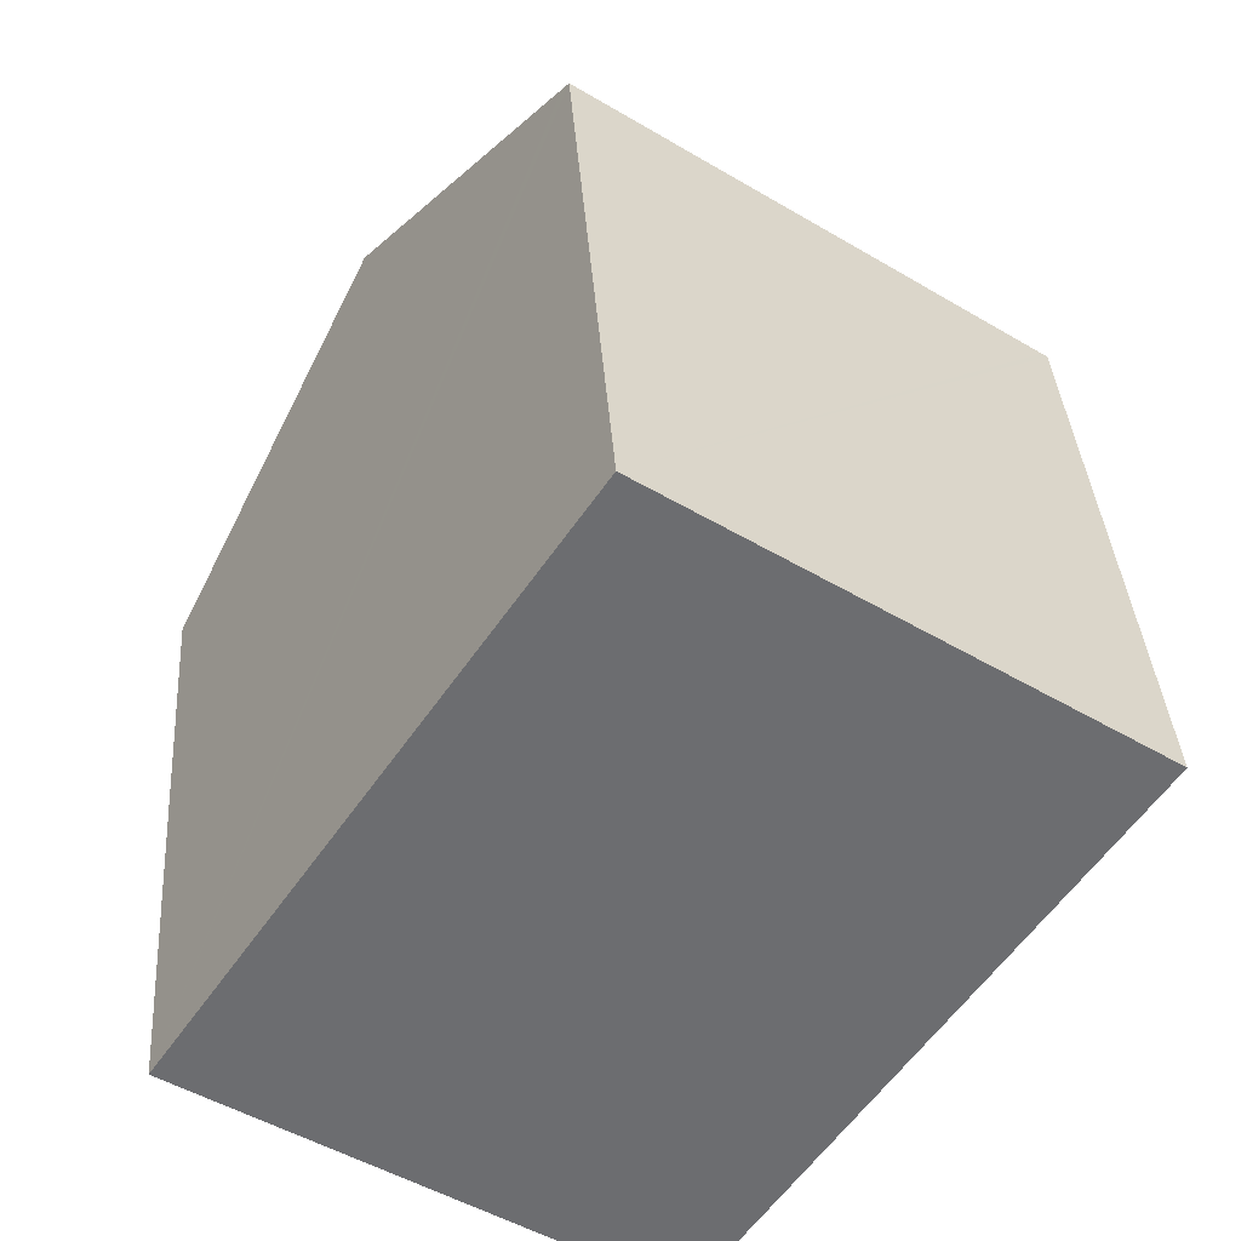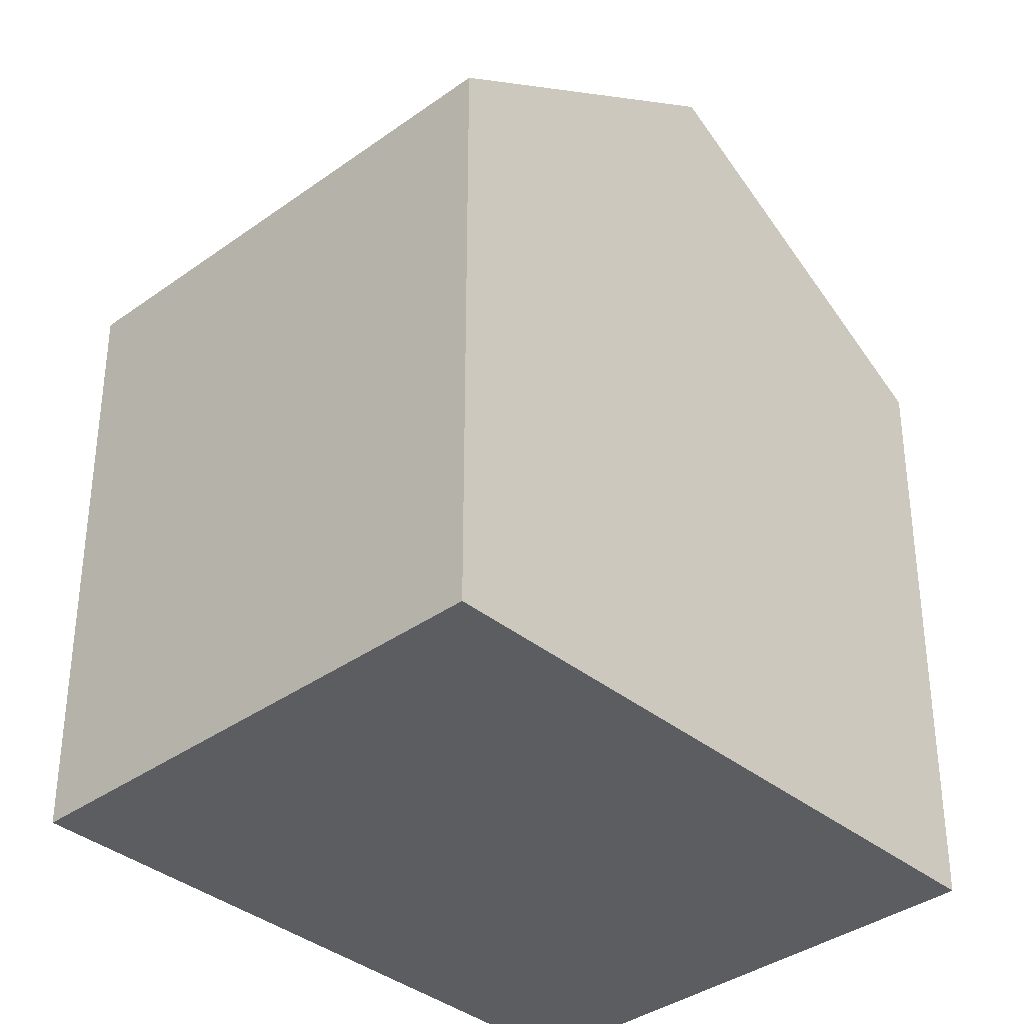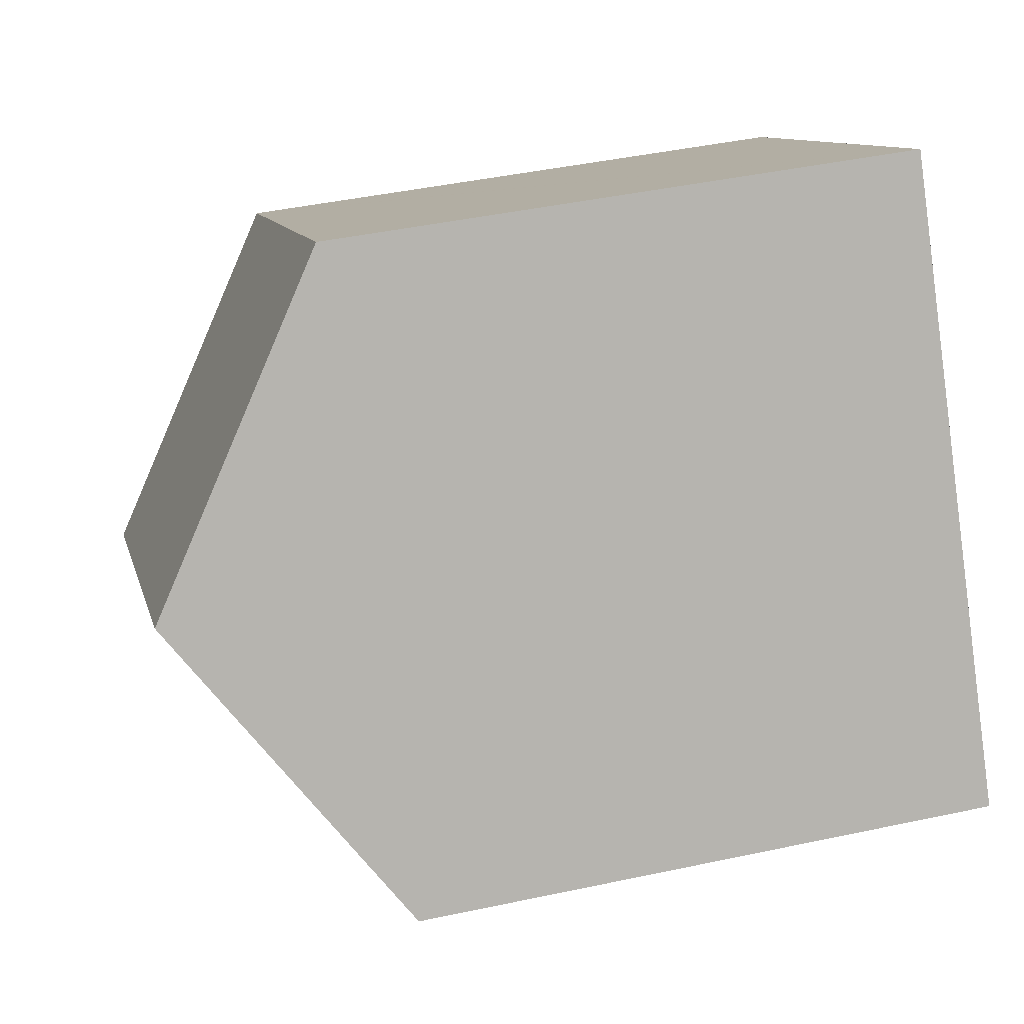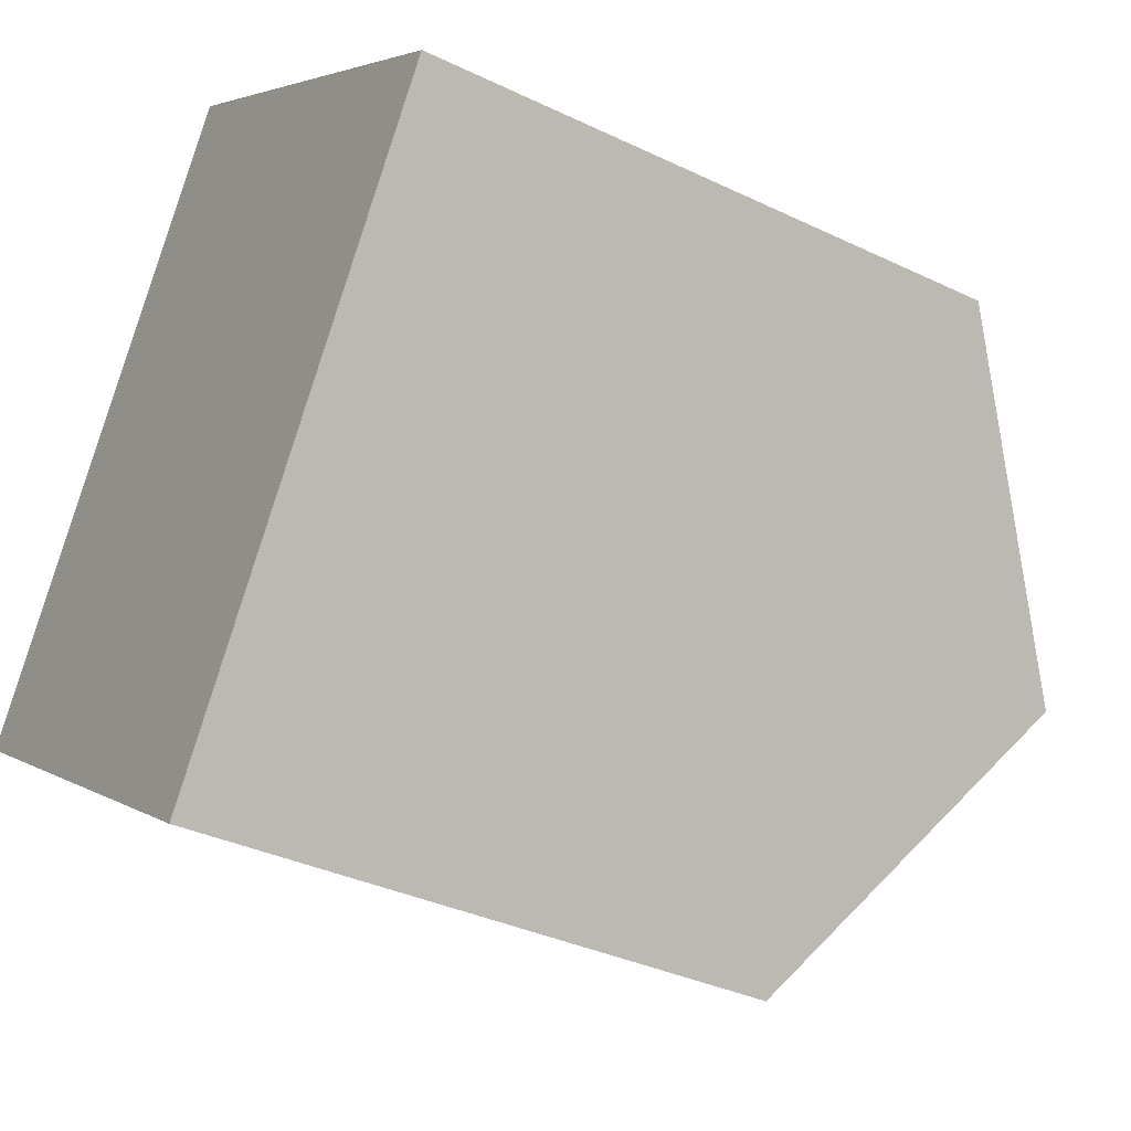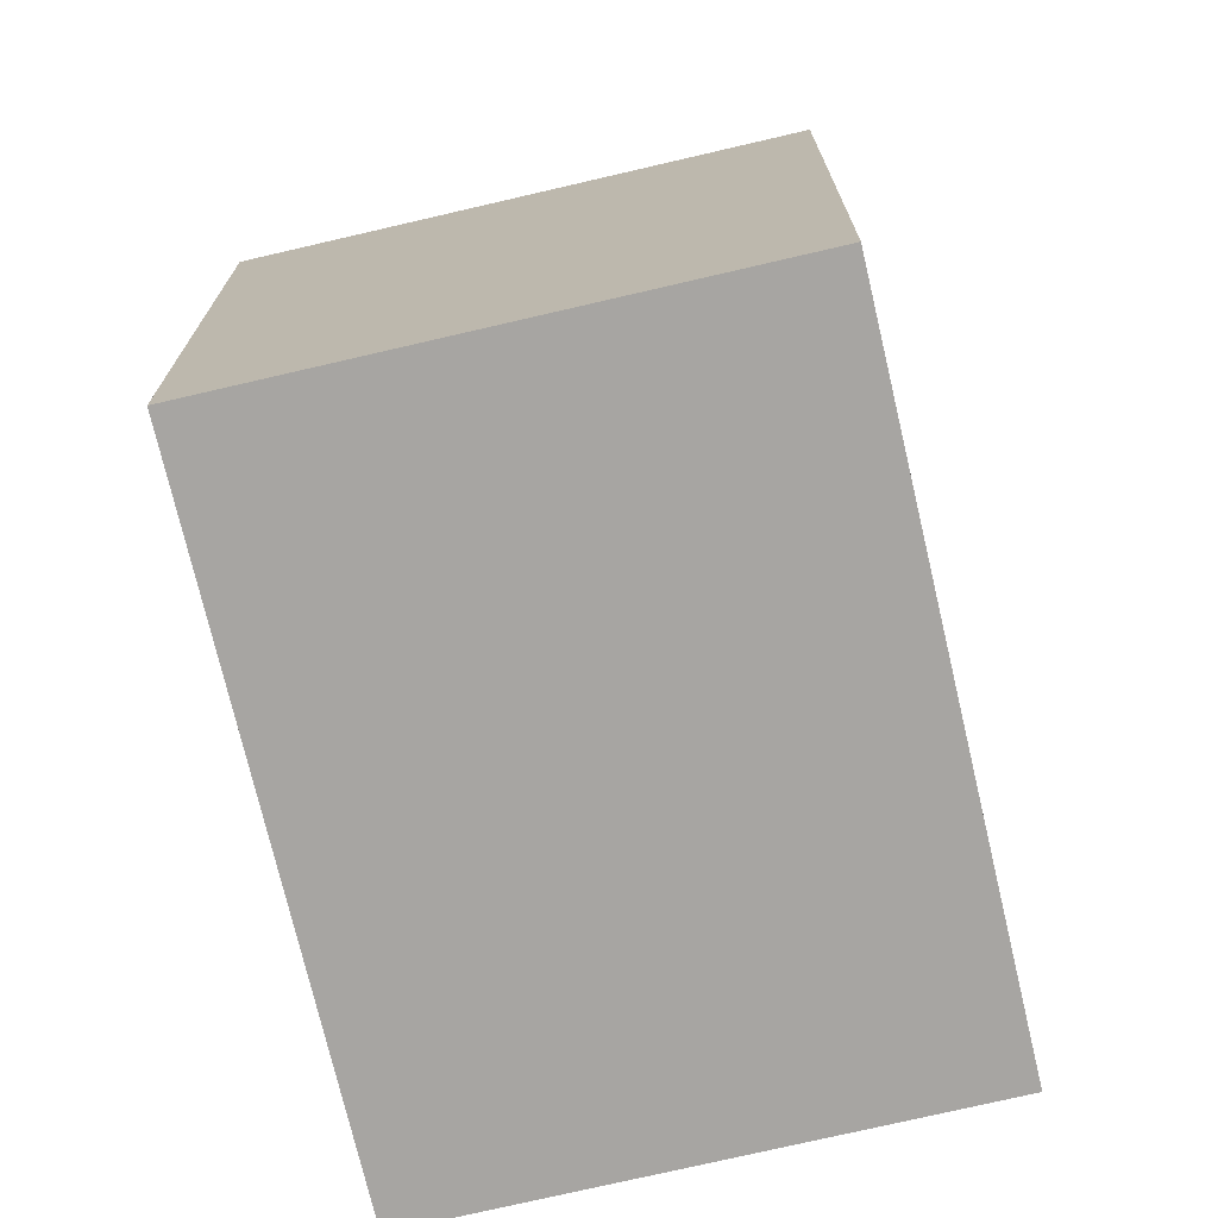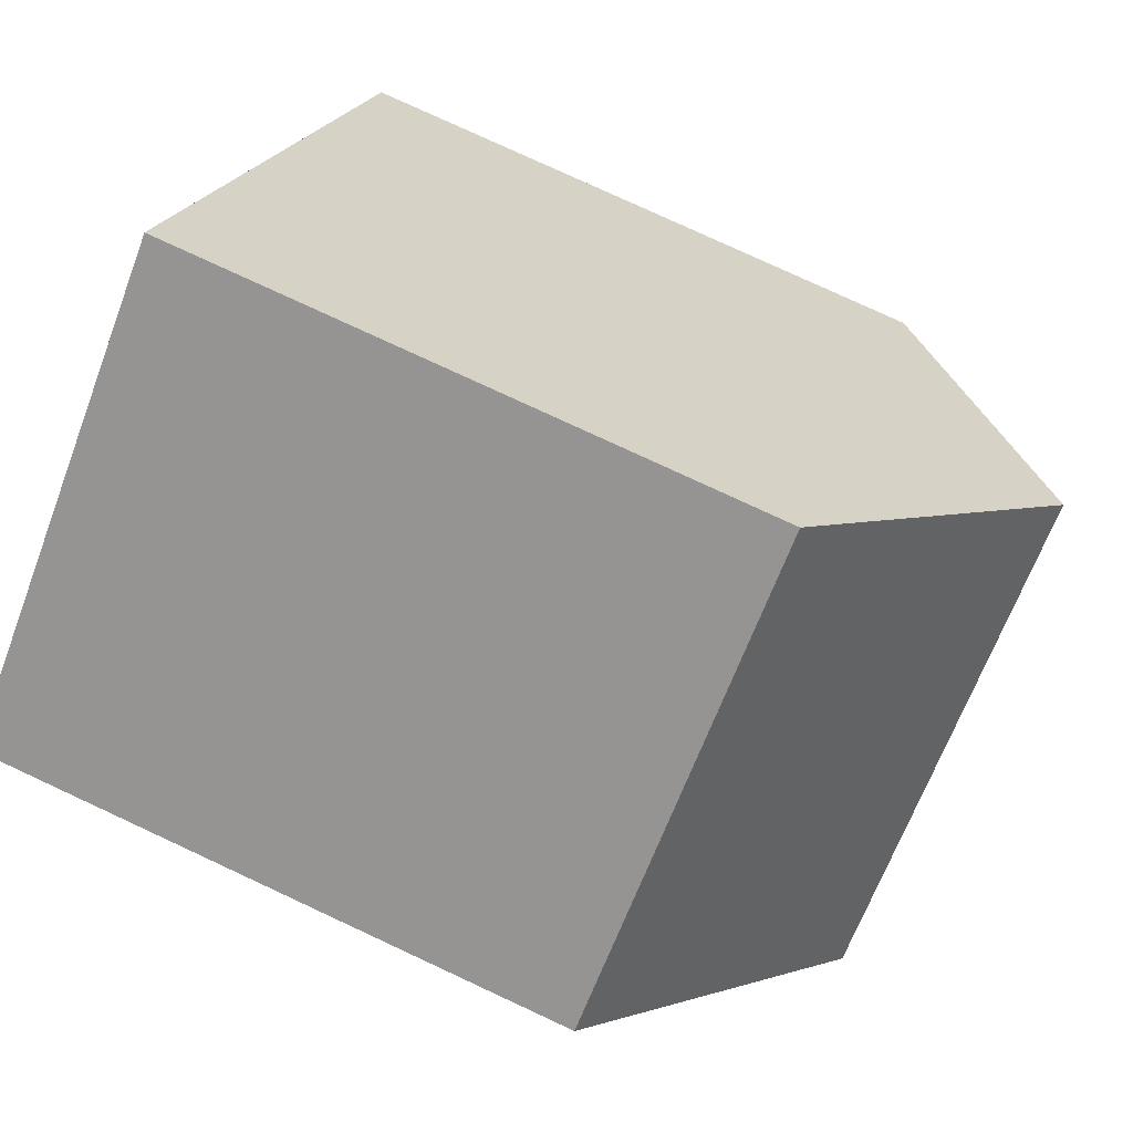
<metadata>
{"format":"obj","ext":"obj","renderer":"f3d","projection":"perspective","resolution":1024,"background":"white","views":[{"elev":36.3,"azim":-3.9,"up":"+Z"},{"elev":-36.4,"azim":-102.9,"up":"+Y"},{"elev":44.1,"azim":-104.1,"up":"+Z"},{"elev":-34.9,"azim":57.3,"up":"+Z"},{"elev":-73.9,"azim":-133.1,"up":"+Y"},{"elev":78.4,"azim":114.9,"up":"+Z"}]}
</metadata>
<code>
v  6.001 8.245 -4.019
v  2.578 11.09 3.859
v  8.572 11.09 -0.155
v  0.202 8.468 0.302
v  0 8.245 5.049e-16
v  5.07 8.34 7.589
v  5.154 8.248 7.714
v  11.07 8.239 3.771
v  11.15 8.239 3.718
v  0 0 0
v  0.202 -1.849e-17 0.302
v  5.154 -4.723e-16 7.714
v  2.578 -2.363e-16 3.859
v  5.07 -4.647e-16 7.589
v  11.15 -2.277e-16 3.718
v  11.07 -2.309e-16 3.771
v  6.001 2.461e-16 -4.019
v  8.572 9.491e-18 -0.155
g defaultobject
f 1 2 3
f 2 1 4
f 4 1 5
f 6 3 2
f 3 6 7
f 3 7 8
f 3 8 9
f 4 6 2
f 6 4 5
f 6 5 10
f 6 10 7
f 7 10 11
f 7 11 12
f 12 11 13
f 12 13 14
f 12 8 7
f 8 12 9
f 9 12 15
f 15 12 16
f 9 1 3
f 1 9 15
f 1 15 17
f 17 15 18
f 17 5 1
f 5 17 10
f 14 16 12
f 16 14 13
f 16 13 11
f 16 11 10
f 16 10 17
f 16 17 18
f 16 18 15

</code>
